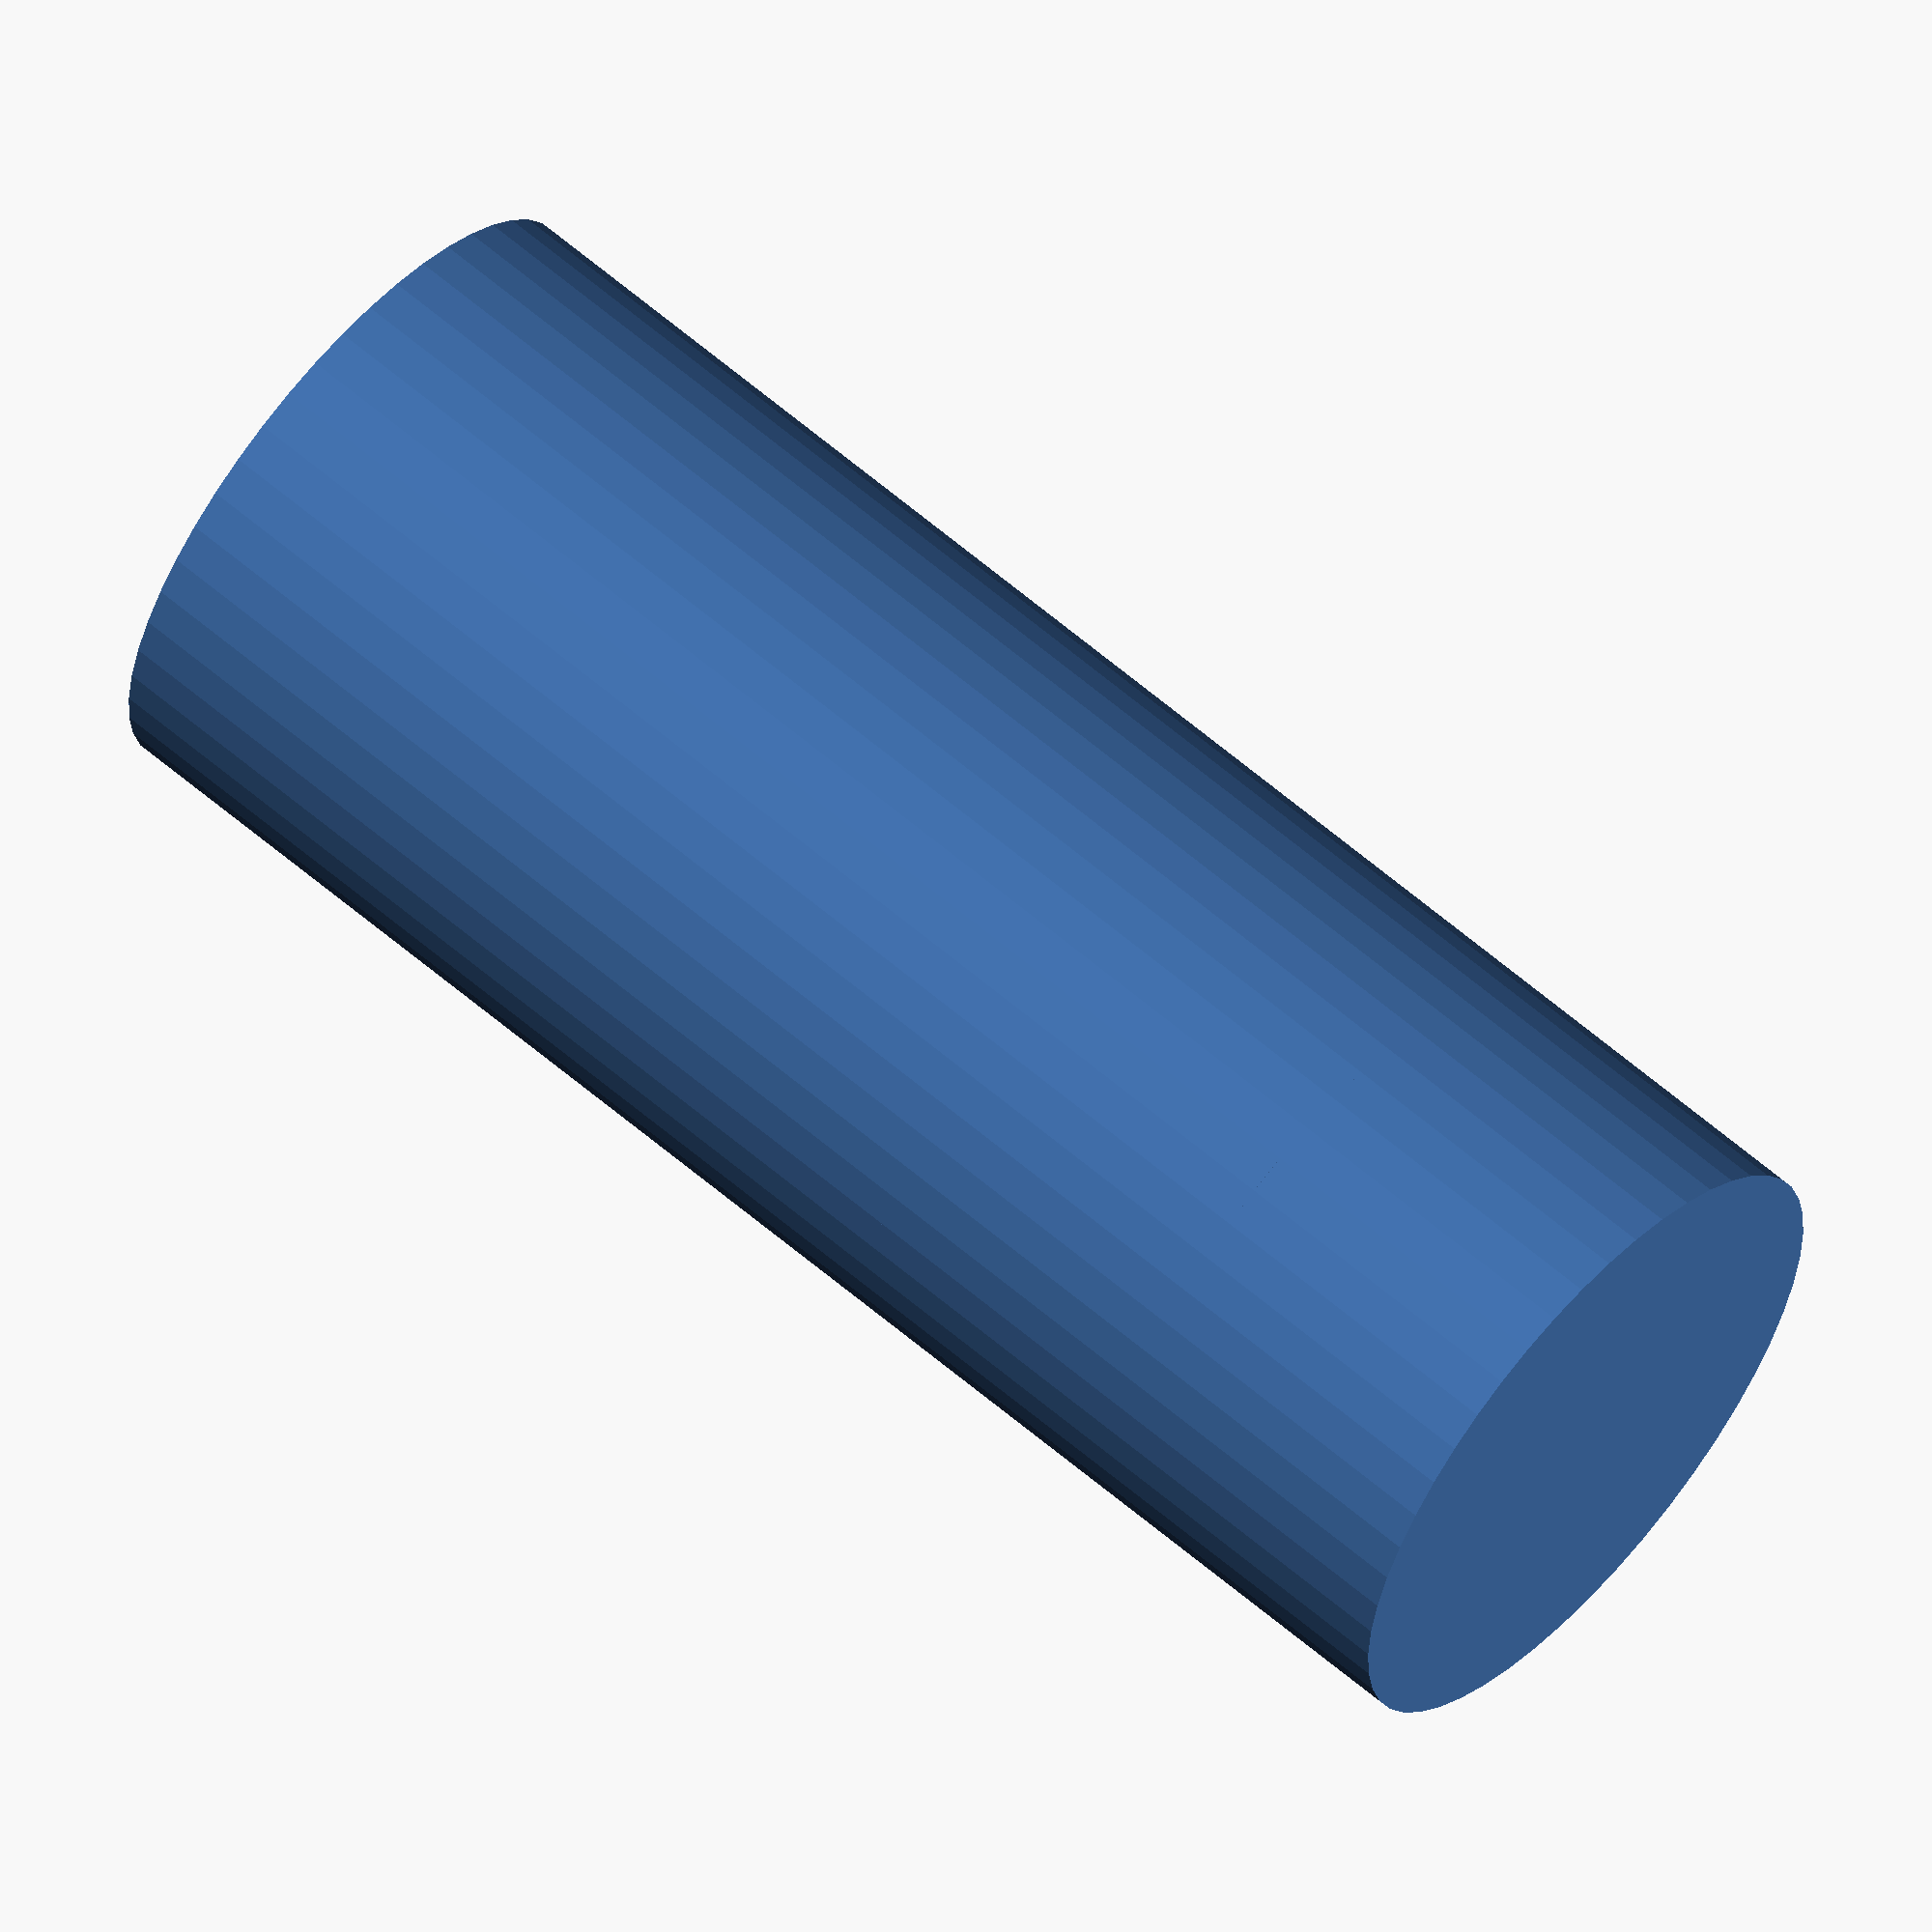
<openscad>
module scaled_cylinder(height, radius, scale_factor) {
  cylinder(h = height, r = radius, $fn = 50);
  translate([0, 0, height/scale_factor])
  scale([1, 1, scale_factor])
  cylinder(h = height, r = radius, $fn = 50);
}

scaled_cylinder(height = 20, radius = 10, scale_factor = 2);
</openscad>
<views>
elev=118.6 azim=271.0 roll=48.7 proj=o view=wireframe
</views>
